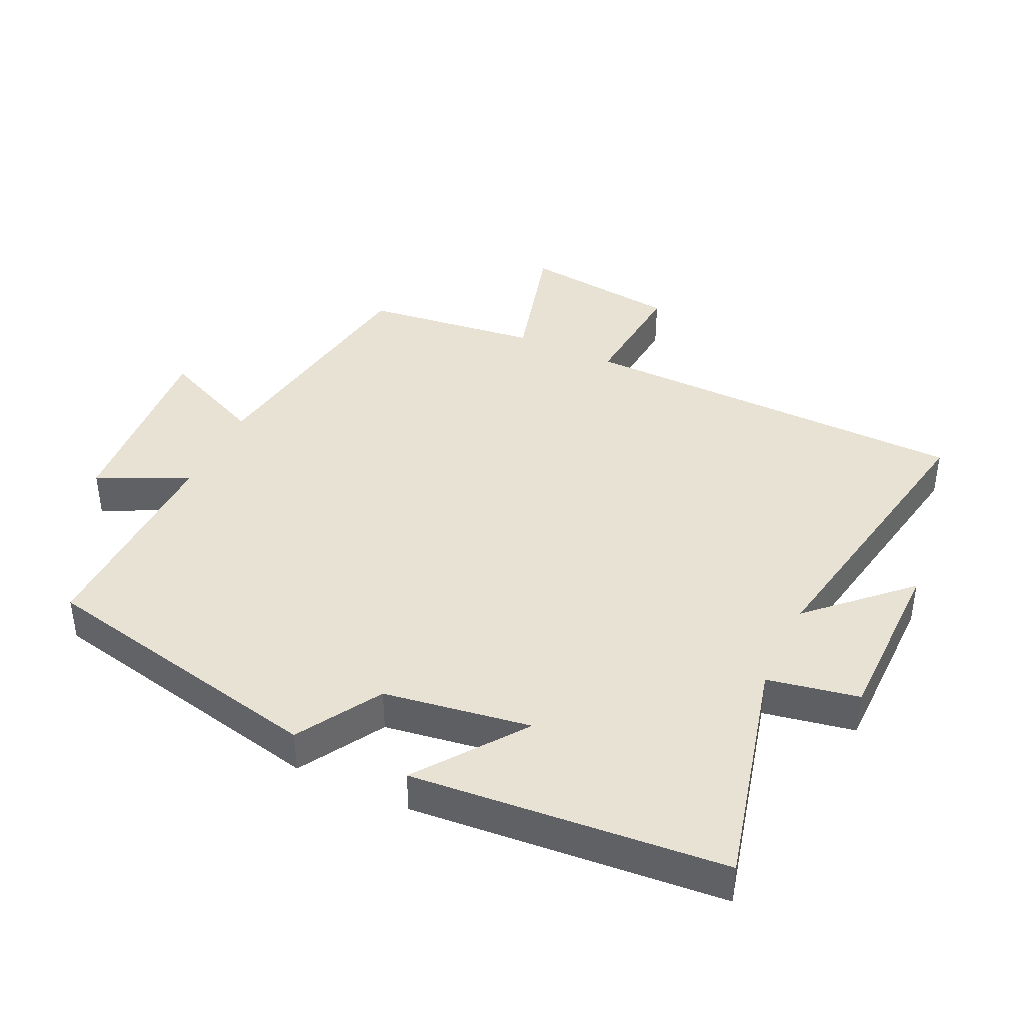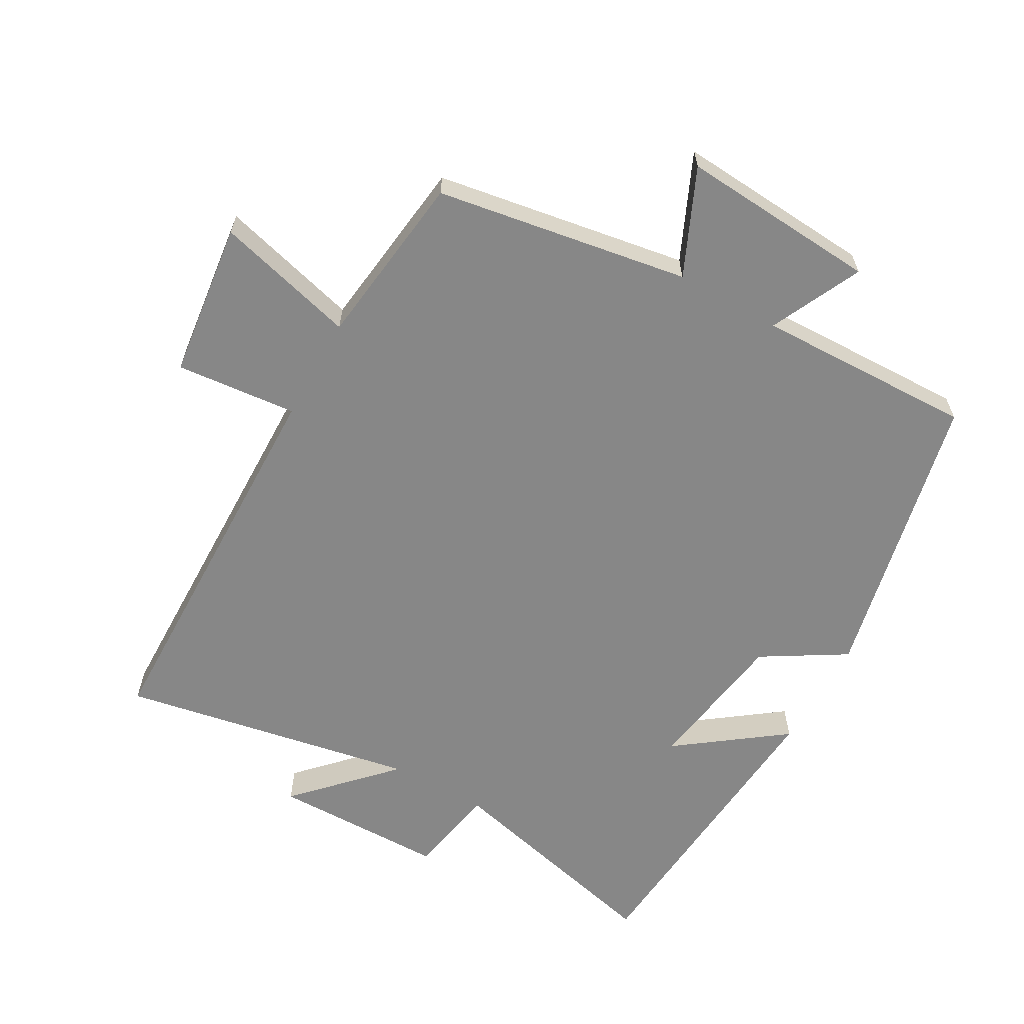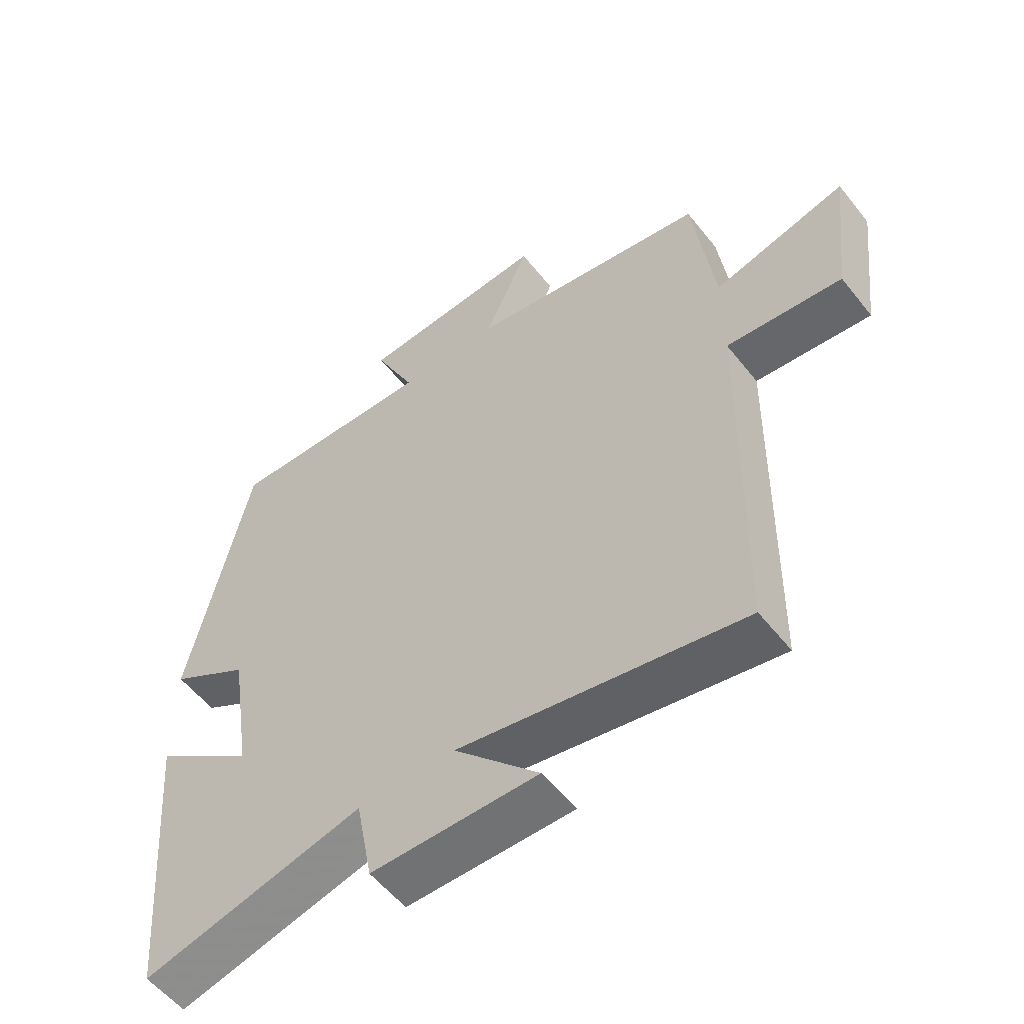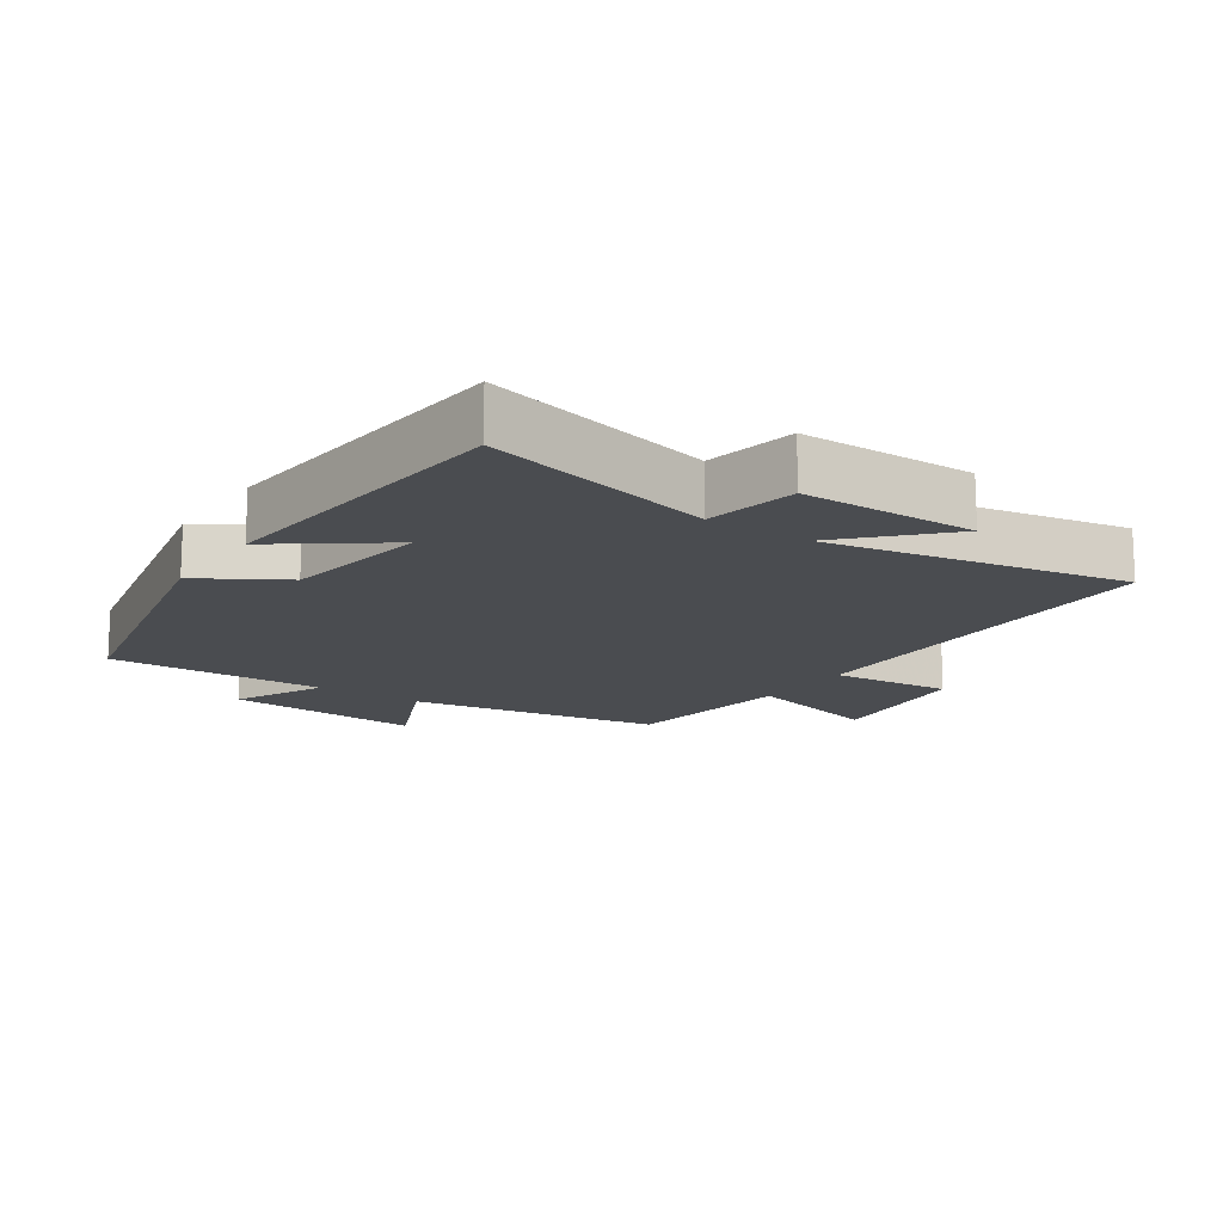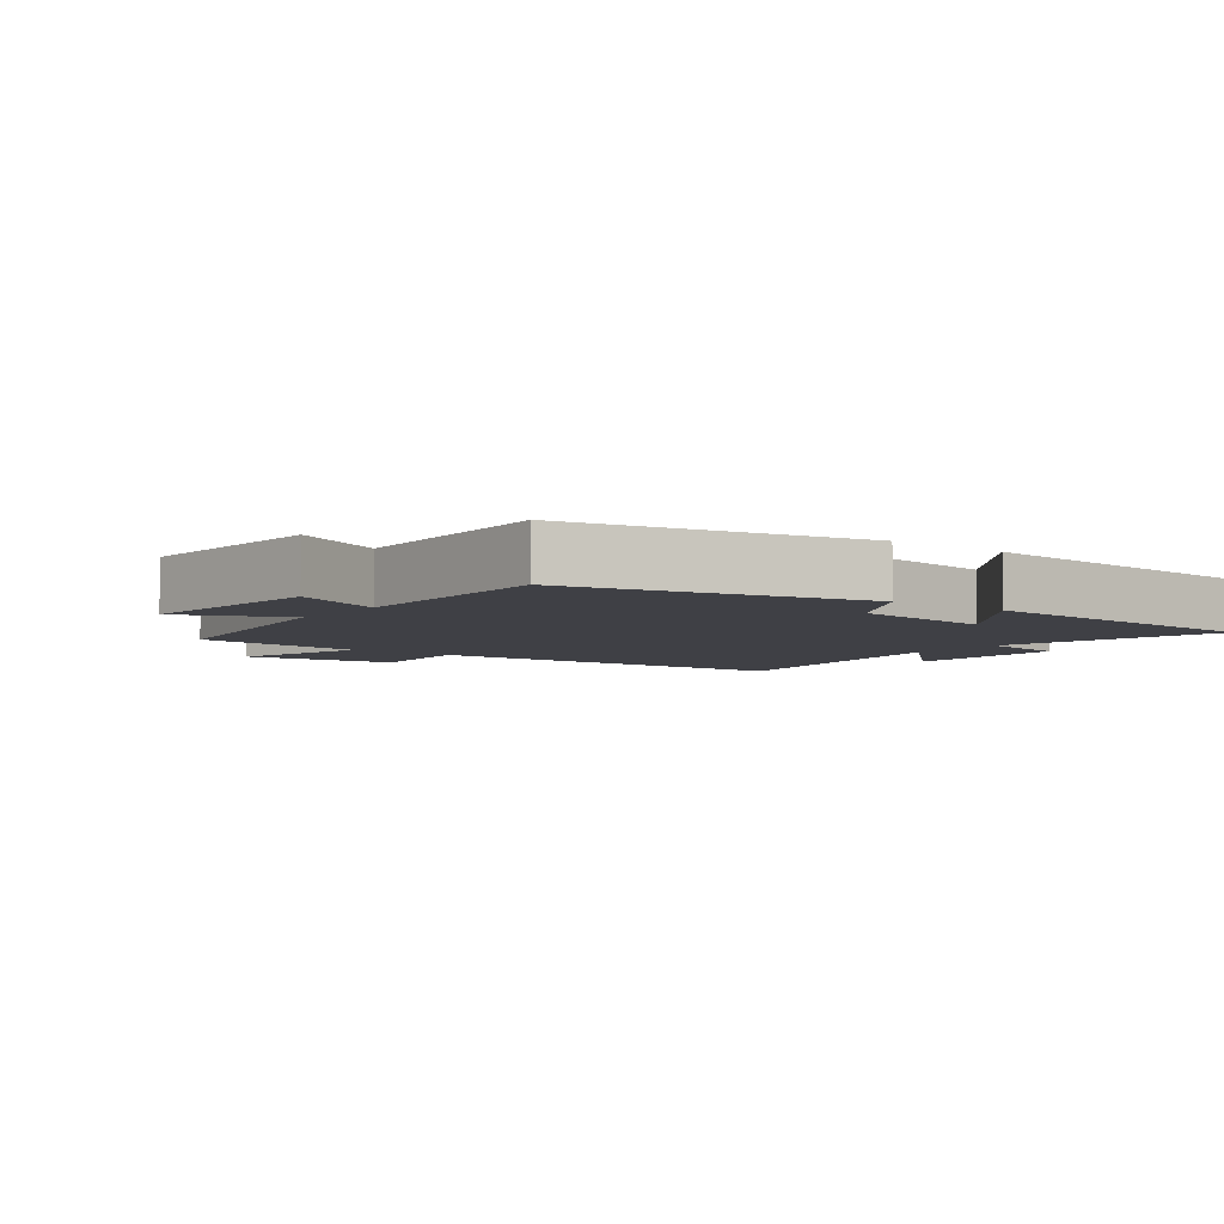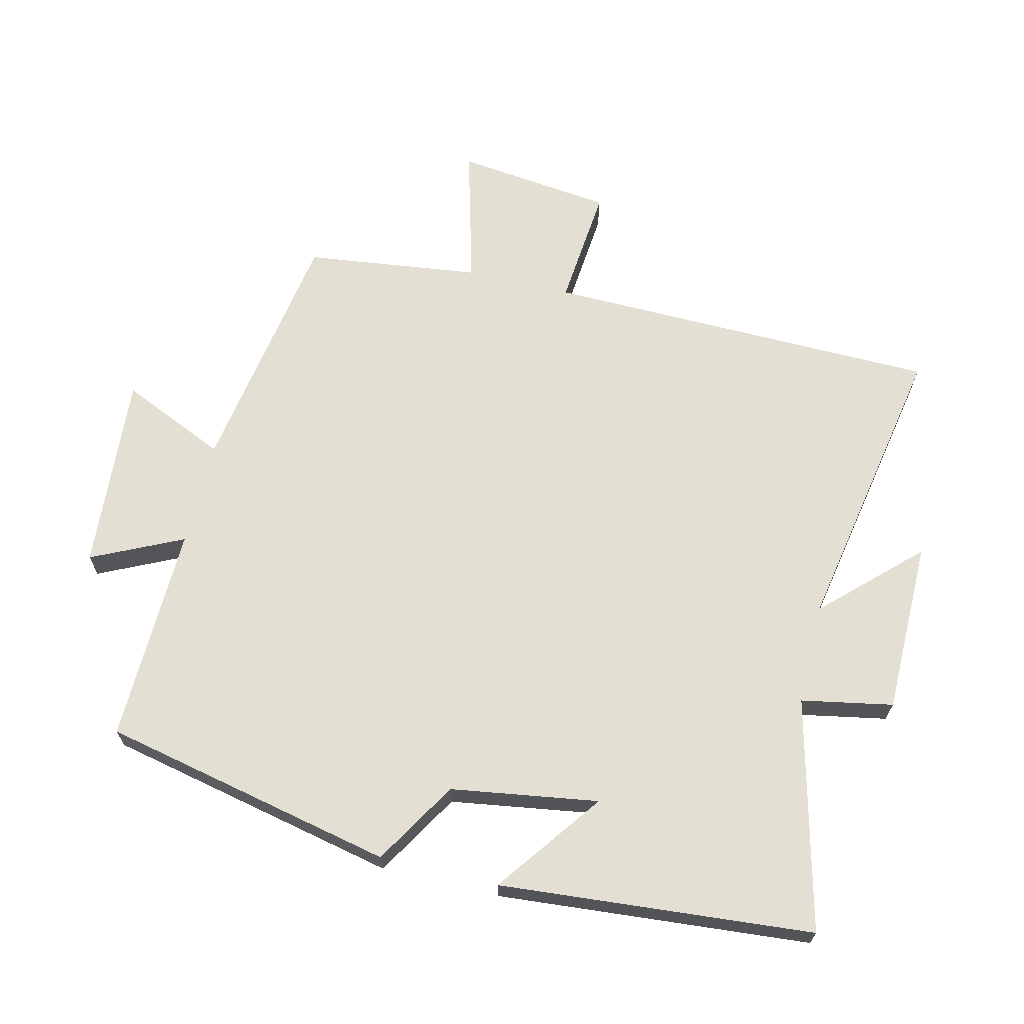
<metadata>
{"format":"obj","ext":"obj","renderer":"f3d","projection":"perspective","resolution":1024,"background":"white","views":[{"elev":40.8,"azim":115.2,"up":"+Y"},{"elev":-62.4,"azim":-29.3,"up":"+Y"},{"elev":-55.8,"azim":-142.2,"up":"+Z"},{"elev":-14.8,"azim":145.8,"up":"+Y"},{"elev":-5.2,"azim":52.7,"up":"+Y"},{"elev":66.7,"azim":103.5,"up":"+Y"}]}
</metadata>
<code>
v -0.467 0.07 0.438
v -0.086 0.07 0.5
v -0.157 0.07 0.659
v 0.141 0.07 0.637
v 0.076 0.07 0.5
v 0.405 0.07 0.508
v 0.5 0.07 0.066
v 0.374 0.07 -0.01
v 0.34 0.07 -0.232
v 0.5 0.07 -0.114
v 0.46 0.07 -0.586
v 0.112 0.07 -0.5
v 0.086 0.07 -0.638
v -0.176 0.07 -0.64
v -0.042 0.07 -0.5
v -0.49 0.07 -0.583
v -0.5 0.07 0.012
v -0.683 0.07 -0.005
v -0.711 0.07 0.231
v -0.5 0.07 0.174
v -0.467 0 0.438
v -0.086 0 0.5
v -0.157 0 0.659
v 0.141 0 0.637
v 0.076 0 0.5
v 0.405 0 0.508
v 0.5 0 0.066
v 0.374 0 -0.01
v 0.34 0 -0.232
v 0.5 0 -0.114
v 0.46 0 -0.586
v 0.112 0 -0.5
v 0.086 0 -0.638
v -0.176 0 -0.64
v -0.042 0 -0.5
v -0.49 0 -0.583
v -0.5 0 0.012
v -0.683 0 -0.005
v -0.711 0 0.231
v -0.5 0 0.174
f 17 18 19 20
f 20 1 2
f 17 20 2
f 16 17 2
f 15 16 2
f 12 13 14 15
f 12 15 2
f 9 10 11 12
f 8 9 12 2
f 5 6 7 8
f 5 8 2 3
f 3 4 5
f 40 39 38 37
f 22 21 40
f 22 40 37
f 22 37 36
f 22 36 35
f 35 34 33 32
f 22 35 32
f 32 31 30 29
f 22 32 29 28
f 28 27 26 25
f 23 22 28 25
f 25 24 23
f 1 21 22 2
f 2 22 23 3
f 3 23 24 4
f 4 24 25 5
f 5 25 26 6
f 6 26 27 7
f 7 27 28 8
f 8 28 29 9
f 9 29 30 10
f 10 30 31 11
f 11 31 32 12
f 12 32 33 13
f 13 33 34 14
f 14 34 35 15
f 15 35 36 16
f 16 36 37 17
f 17 37 38 18
f 18 38 39 19
f 19 39 40 20
f 20 40 21 1

</code>
